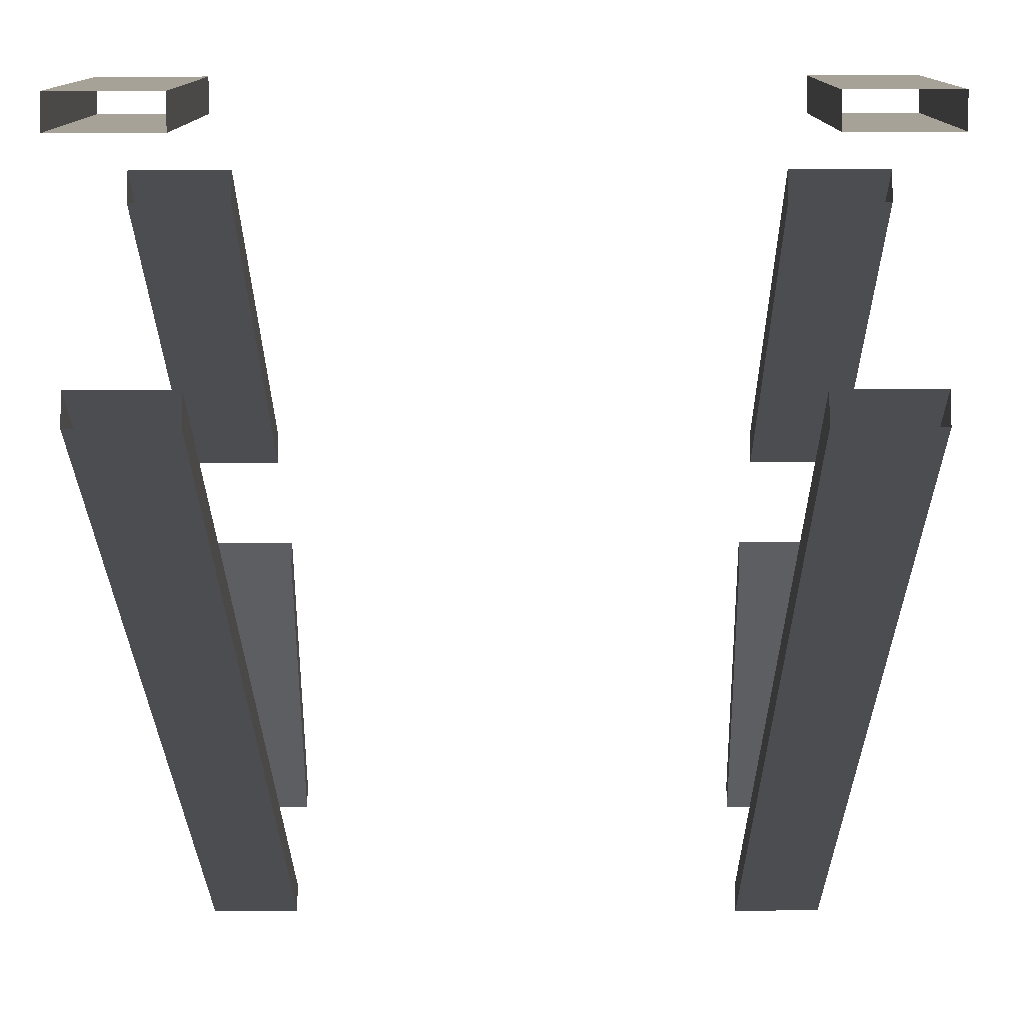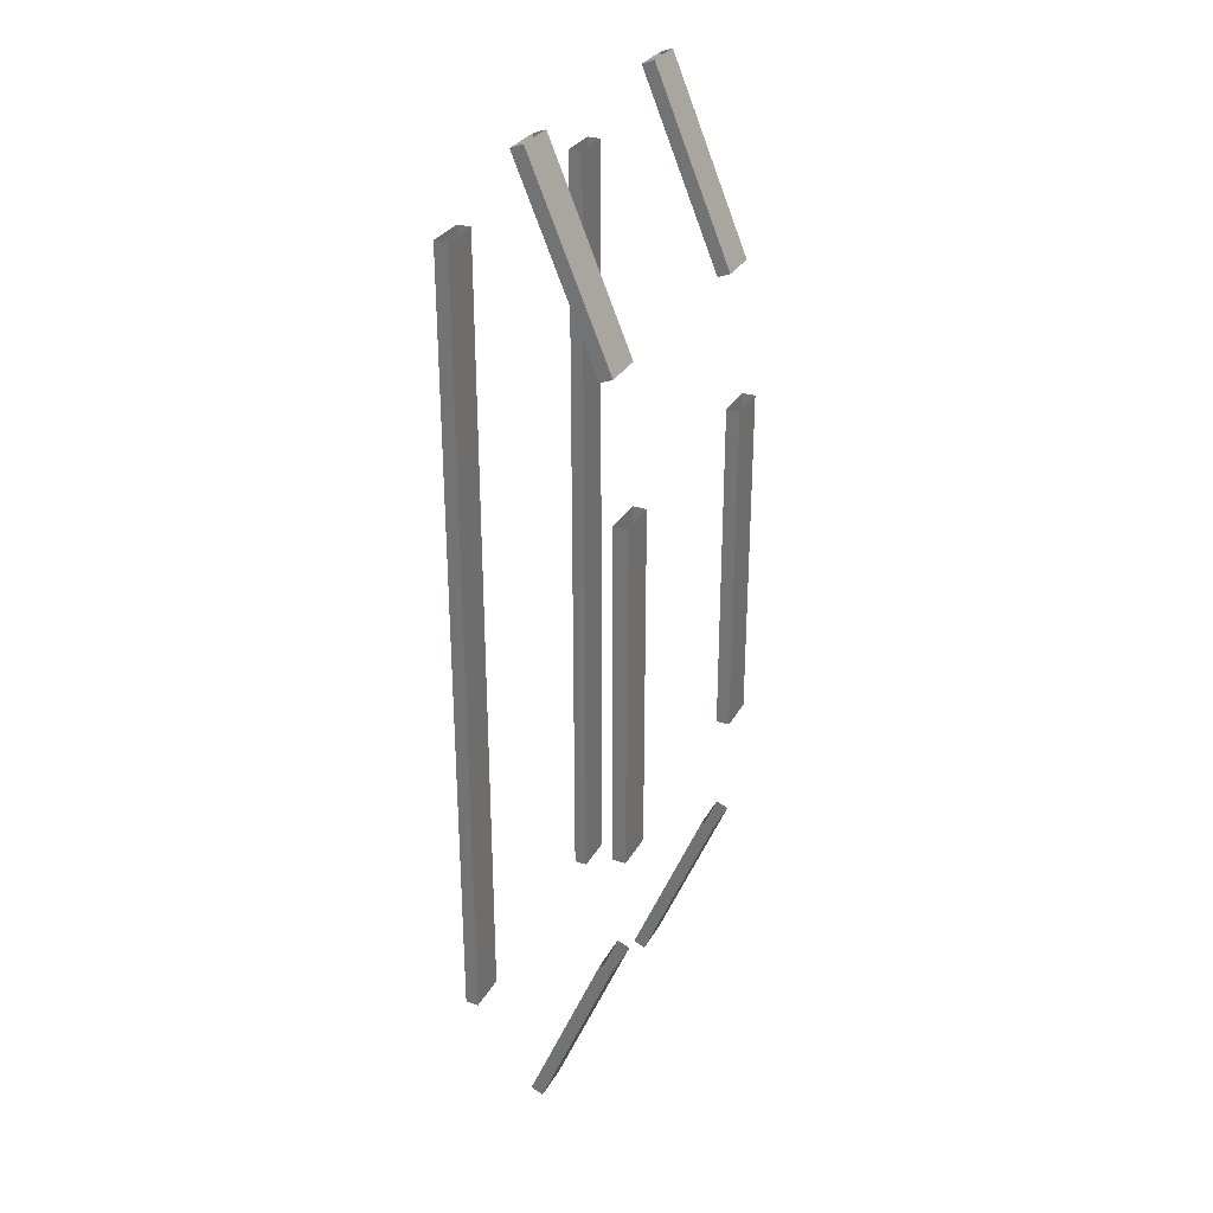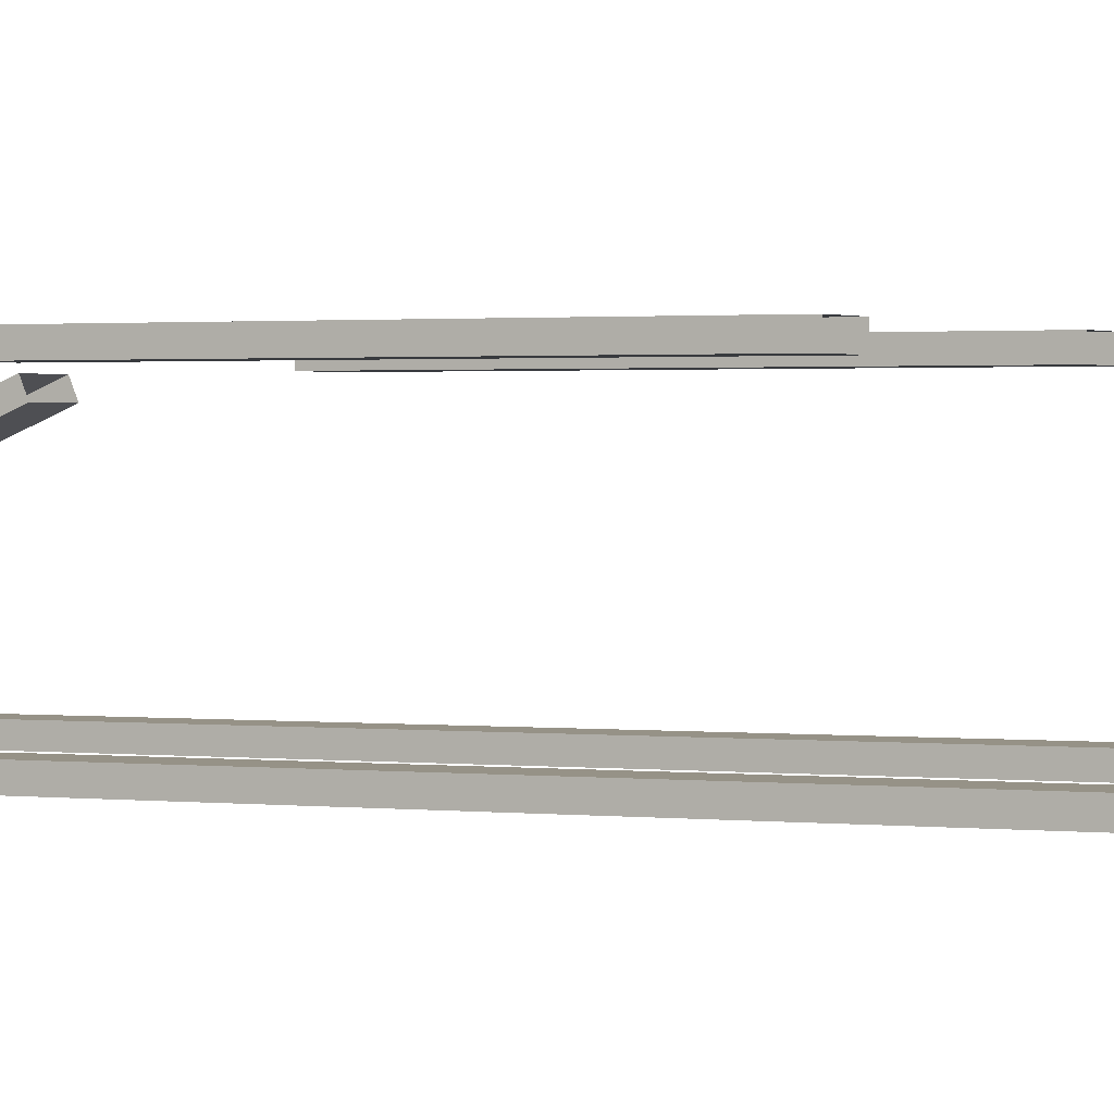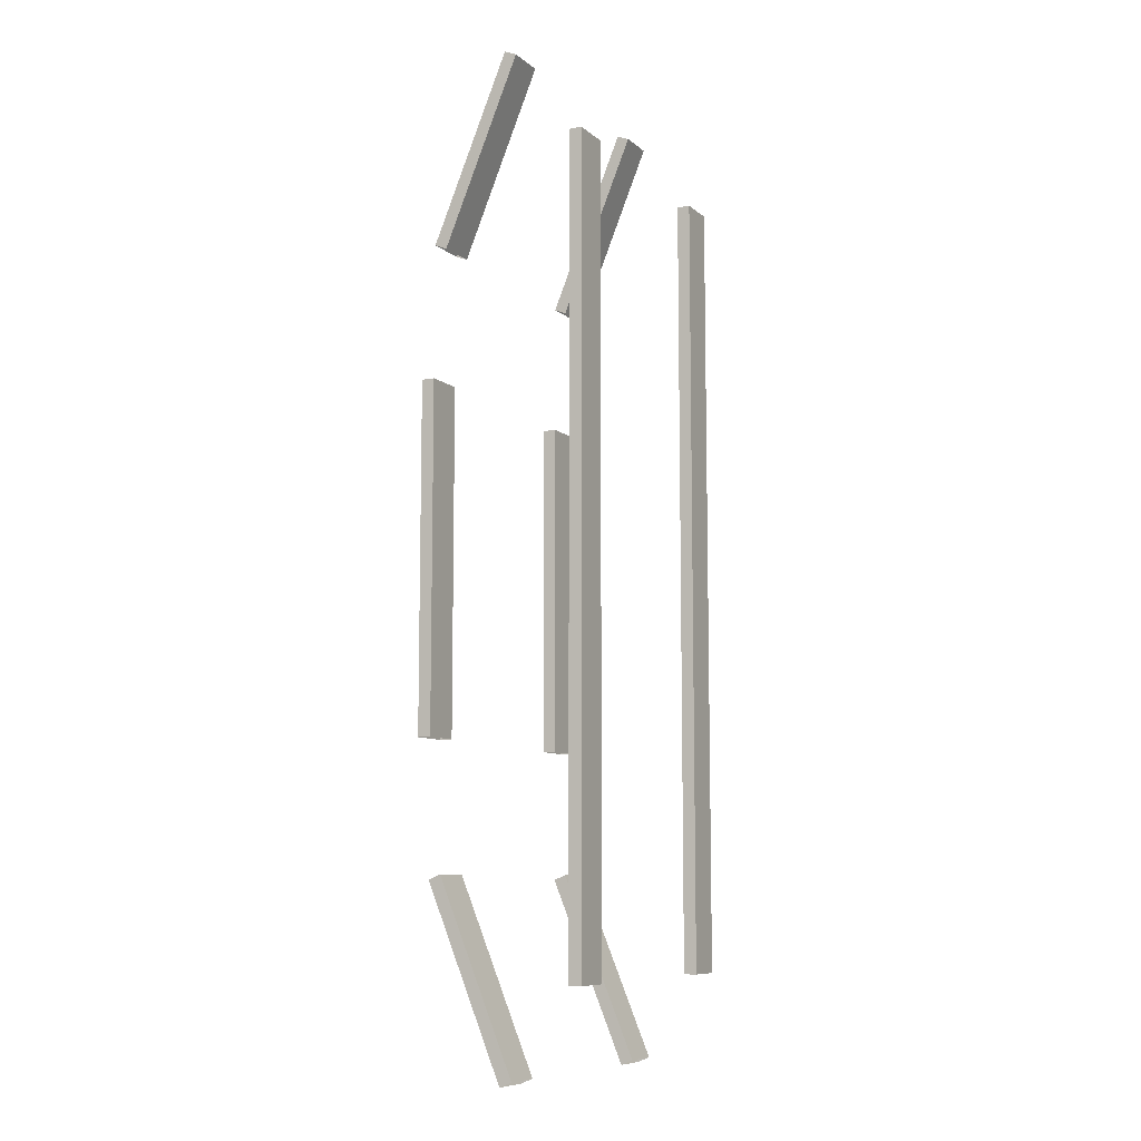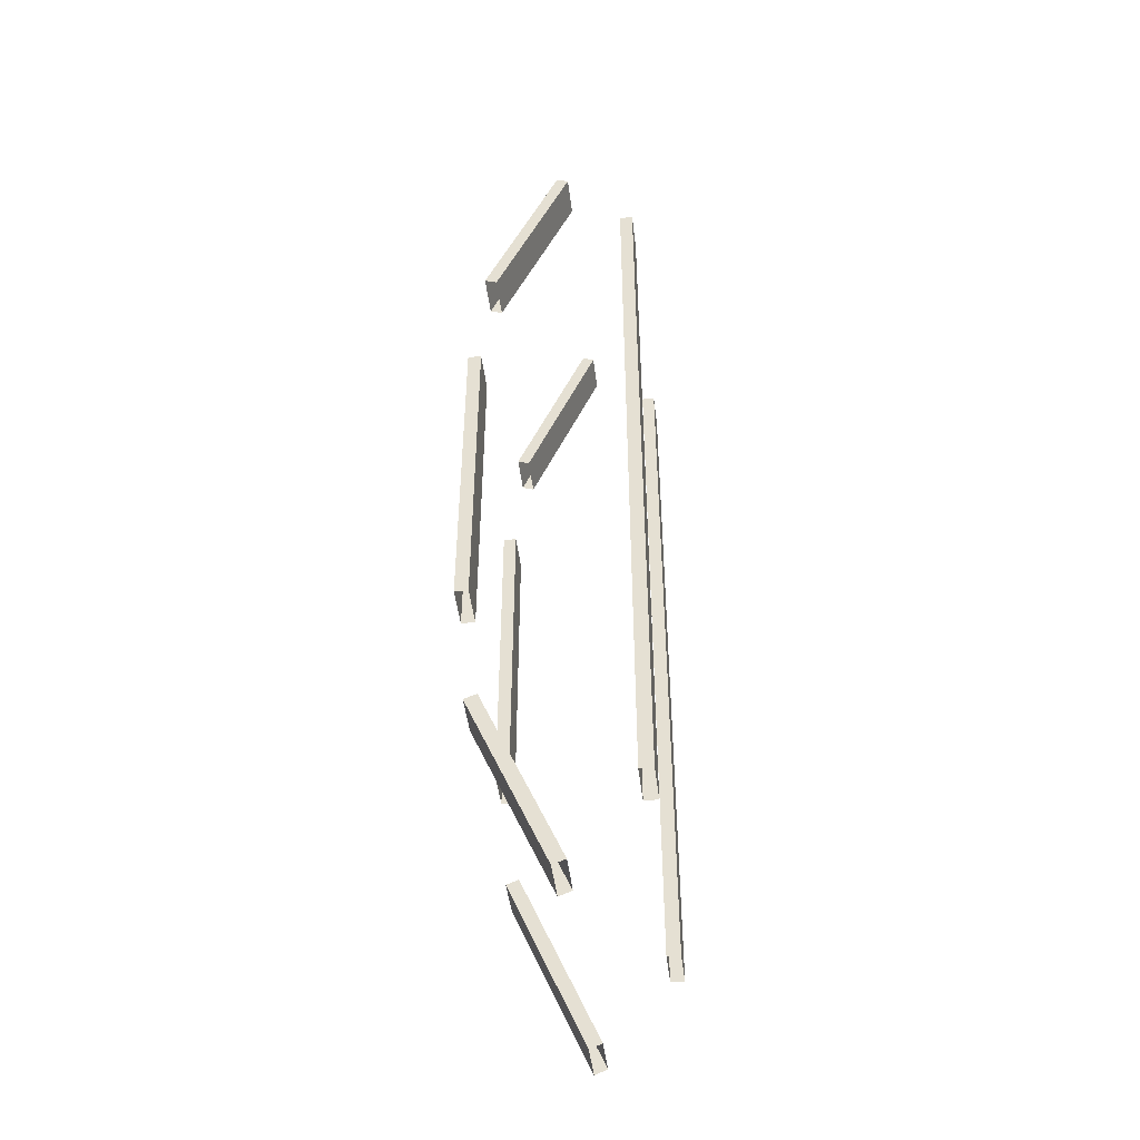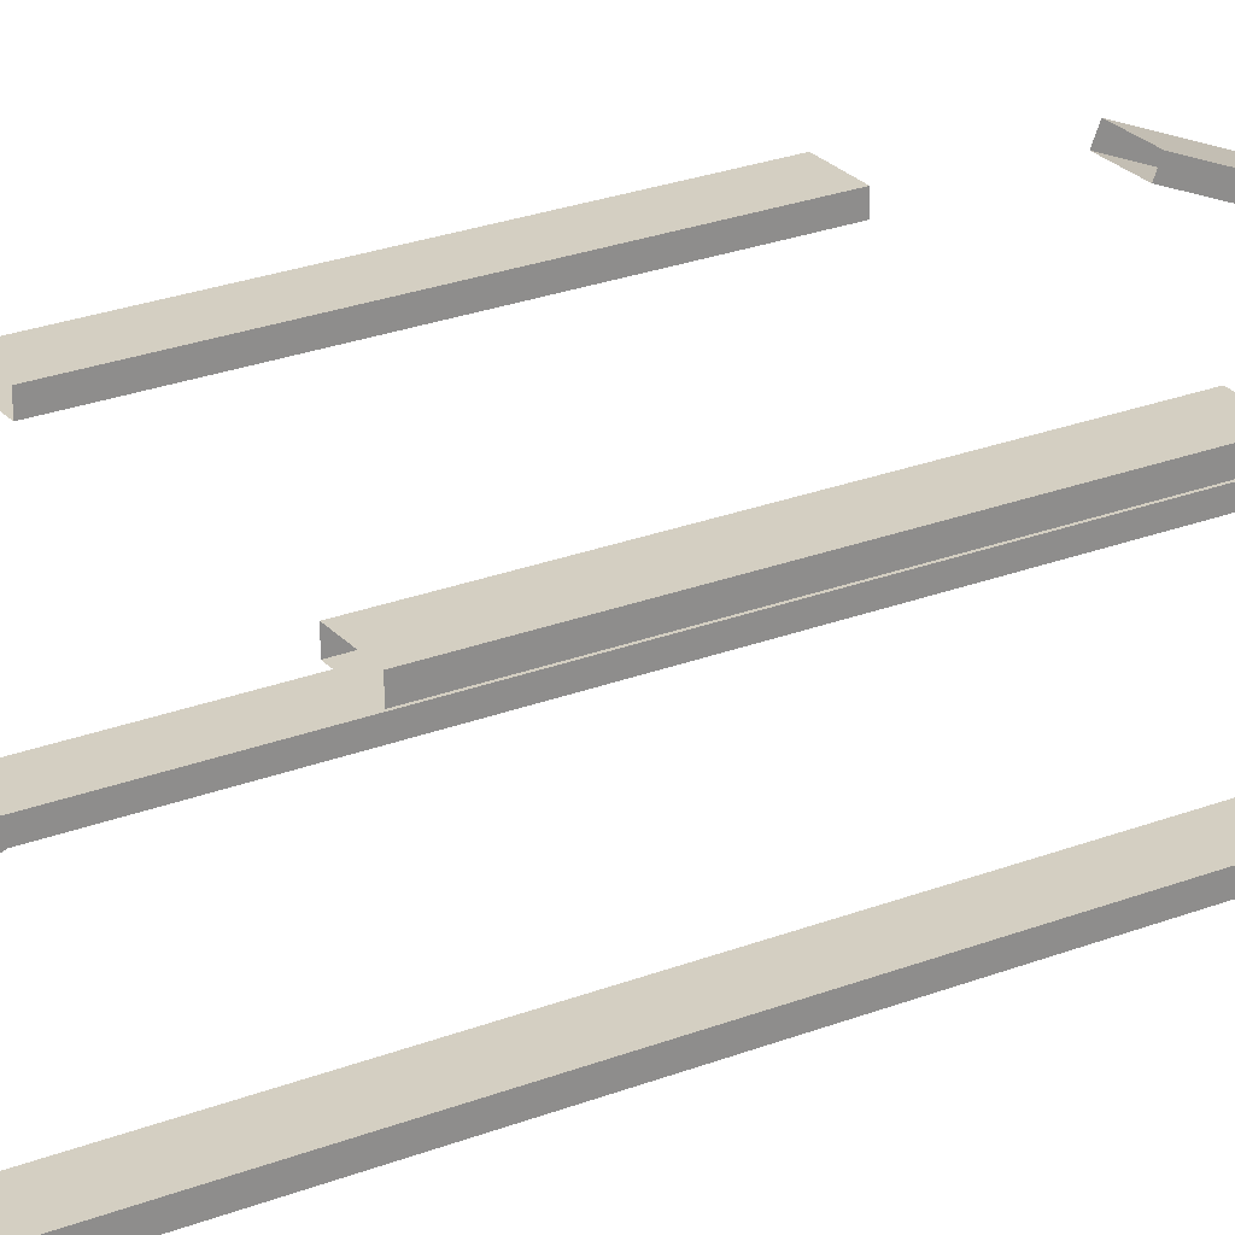
<metadata>
{"format":"obj","ext":"obj","renderer":"f3d","projection":"perspective","resolution":1024,"background":"white","views":[{"elev":-16.1,"azim":-179.7,"up":"+Y"},{"elev":30.3,"azim":114.7,"up":"+Z"},{"elev":1.1,"azim":116.3,"up":"+Y"},{"elev":-8.8,"azim":-62.9,"up":"+Z"},{"elev":-47.0,"azim":-83.0,"up":"+Z"},{"elev":25.8,"azim":58.4,"up":"+Y"}]}
</metadata>
<code>
o cube.015
v 0.6875 0.9537 2.304
v 0.6875 1.312 1.438
v 0.6875 0.896 2.28
v 0.6875 1.255 1.414
v 0.5 1.312 1.438
v 0.5 0.9537 2.304
v 0.5 1.255 1.414
v 0.5 0.896 2.28
v -0.5 0.9537 2.304
v -0.5 1.312 1.438
v -0.5 0.896 2.28
v -0.5 1.255 1.414
v -0.6875 1.312 1.438
v -0.6875 0.9537 2.304
v -0.6875 1.255 1.414
v -0.6875 0.896 2.28
v -0.5 1.312 -1.438
v -0.5 0.9537 -2.304
v -0.5 1.255 -1.414
v -0.5 0.896 -2.28
v -0.6875 0.9537 -2.304
v -0.6875 1.312 -1.438
v -0.6875 0.896 -2.28
v -0.6875 1.255 -1.414
v -0.5 1.375 0.8125
v -0.5 1.375 -0.1875
v -0.5 1.312 0.8125
v -0.5 1.312 -0.1875
v -0.6875 1.375 -0.1875
v -0.6875 1.375 0.8125
v -0.6875 1.312 -0.1875
v -0.6875 1.312 0.8125
v -0.5 1.375 -0.1875
v -0.5 1.375 -0.8125
v -0.5 1.312 -0.1875
v -0.5 1.312 -0.8125
v -0.6875 1.375 -0.8125
v -0.6875 1.375 -0.1875
v -0.6875 1.312 -0.8125
v -0.6875 1.312 -0.1875
v -0.5 0.625 -0.875
v -0.5 0.625 -1.875
v -0.5 0.5625 -0.875
v -0.5 0.5625 -1.875
v -0.6875 0.625 -1.875
v -0.6875 0.625 -0.875
v -0.6875 0.5625 -1.875
v -0.6875 0.5625 -0.875
v -0.5 0.625 0.125
v -0.5 0.625 -0.875
v -0.5 0.5625 0.125
v -0.5 0.5625 -0.875
v -0.6875 0.625 -0.875
v -0.6875 0.625 0.125
v -0.6875 0.5625 -0.875
v -0.6875 0.5625 0.125
v -0.5 0.625 1.125
v -0.5 0.625 0.125
v -0.5 0.5625 1.125
v -0.5 0.5625 0.125
v -0.6875 0.625 0.125
v -0.6875 0.625 1.125
v -0.6875 0.5625 0.125
v -0.6875 0.5625 1.125
v -0.5 0.625 1.875
v -0.5 0.625 1.125
v -0.5 0.5625 1.875
v -0.5 0.5625 1.125
v -0.6875 0.625 1.125
v -0.6875 0.625 1.875
v -0.6875 0.5625 1.125
v -0.6875 0.5625 1.875
v 0.6875 0.625 1.875
v 0.6875 0.625 1.125
v 0.6875 0.5625 1.875
v 0.6875 0.5625 1.125
v 0.5 0.625 1.125
v 0.5 0.625 1.875
v 0.5 0.5625 1.125
v 0.5 0.5625 1.875
v 0.6875 0.625 1.125
v 0.6875 0.625 0.125
v 0.6875 0.5625 1.125
v 0.6875 0.5625 0.125
v 0.5 0.625 0.125
v 0.5 0.625 1.125
v 0.5 0.5625 0.125
v 0.5 0.5625 1.125
v 0.6875 0.625 0.125
v 0.6875 0.625 -0.875
v 0.6875 0.5625 0.125
v 0.6875 0.5625 -0.875
v 0.5 0.625 -0.875
v 0.5 0.625 0.125
v 0.5 0.5625 -0.875
v 0.5 0.5625 0.125
v 0.6875 0.625 -0.875
v 0.6875 0.625 -1.875
v 0.6875 0.5625 -0.875
v 0.6875 0.5625 -1.875
v 0.5 0.625 -1.875
v 0.5 0.625 -0.875
v 0.5 0.5625 -1.875
v 0.5 0.5625 -0.875
v 0.6875 1.375 -0.1875
v 0.6875 1.375 -0.8125
v 0.6875 1.312 -0.1875
v 0.6875 1.312 -0.8125
v 0.5 1.375 -0.8125
v 0.5 1.375 -0.1875
v 0.5 1.312 -0.8125
v 0.5 1.312 -0.1875
v 0.6875 1.375 0.8125
v 0.6875 1.375 -0.1875
v 0.6875 1.312 0.8125
v 0.6875 1.312 -0.1875
v 0.5 1.375 -0.1875
v 0.5 1.375 0.8125
v 0.5 1.312 -0.1875
v 0.5 1.312 0.8125
v 0.6875 1.312 -1.438
v 0.6875 0.9537 -2.304
v 0.6875 1.255 -1.414
v 0.6875 0.896 -2.28
v 0.5 0.9537 -2.304
v 0.5 1.312 -1.438
v 0.5 0.896 -2.28
v 0.5 1.255 -1.414
f 3 4 2 1
f 7 8 6 5
f 6 1 2 5
f 7 4 3 8
f 11 12 10 9
f 15 16 14 13
f 14 9 10 13
f 15 12 11 16
f 19 20 18 17
f 23 24 22 21
f 22 17 18 21
f 23 20 19 24
f 27 28 26 25
f 31 32 30 29
f 30 25 26 29
f 31 28 27 32
f 35 36 34 33
f 39 40 38 37
f 38 33 34 37
f 39 36 35 40
f 43 44 42 41
f 47 48 46 45
f 46 41 42 45
f 47 44 43 48
f 51 52 50 49
f 55 56 54 53
f 54 49 50 53
f 55 52 51 56
f 59 60 58 57
f 63 64 62 61
f 62 57 58 61
f 63 60 59 64
f 67 68 66 65
f 71 72 70 69
f 70 65 66 69
f 71 68 67 72
f 75 76 74 73
f 79 80 78 77
f 78 73 74 77
f 79 76 75 80
f 83 84 82 81
f 87 88 86 85
f 86 81 82 85
f 87 84 83 88
f 91 92 90 89
f 95 96 94 93
f 94 89 90 93
f 95 92 91 96
f 99 100 98 97
f 103 104 102 101
f 102 97 98 101
f 103 100 99 104
f 107 108 106 105
f 111 112 110 109
f 110 105 106 109
f 111 108 107 112
f 115 116 114 113
f 119 120 118 117
f 118 113 114 117
f 119 116 115 120
f 123 124 122 121
f 127 128 126 125
f 126 121 122 125
f 127 124 123 128

</code>
